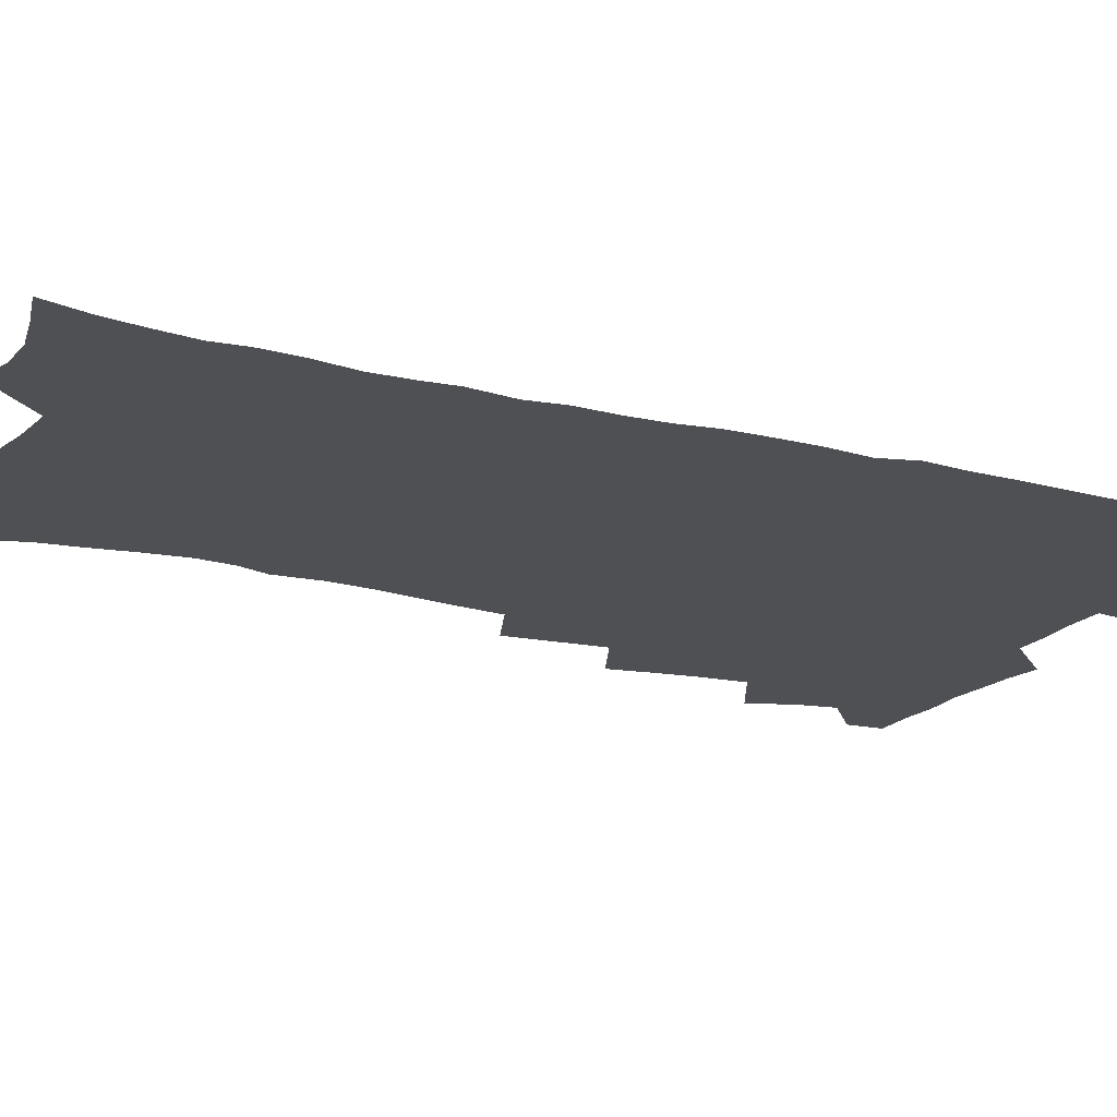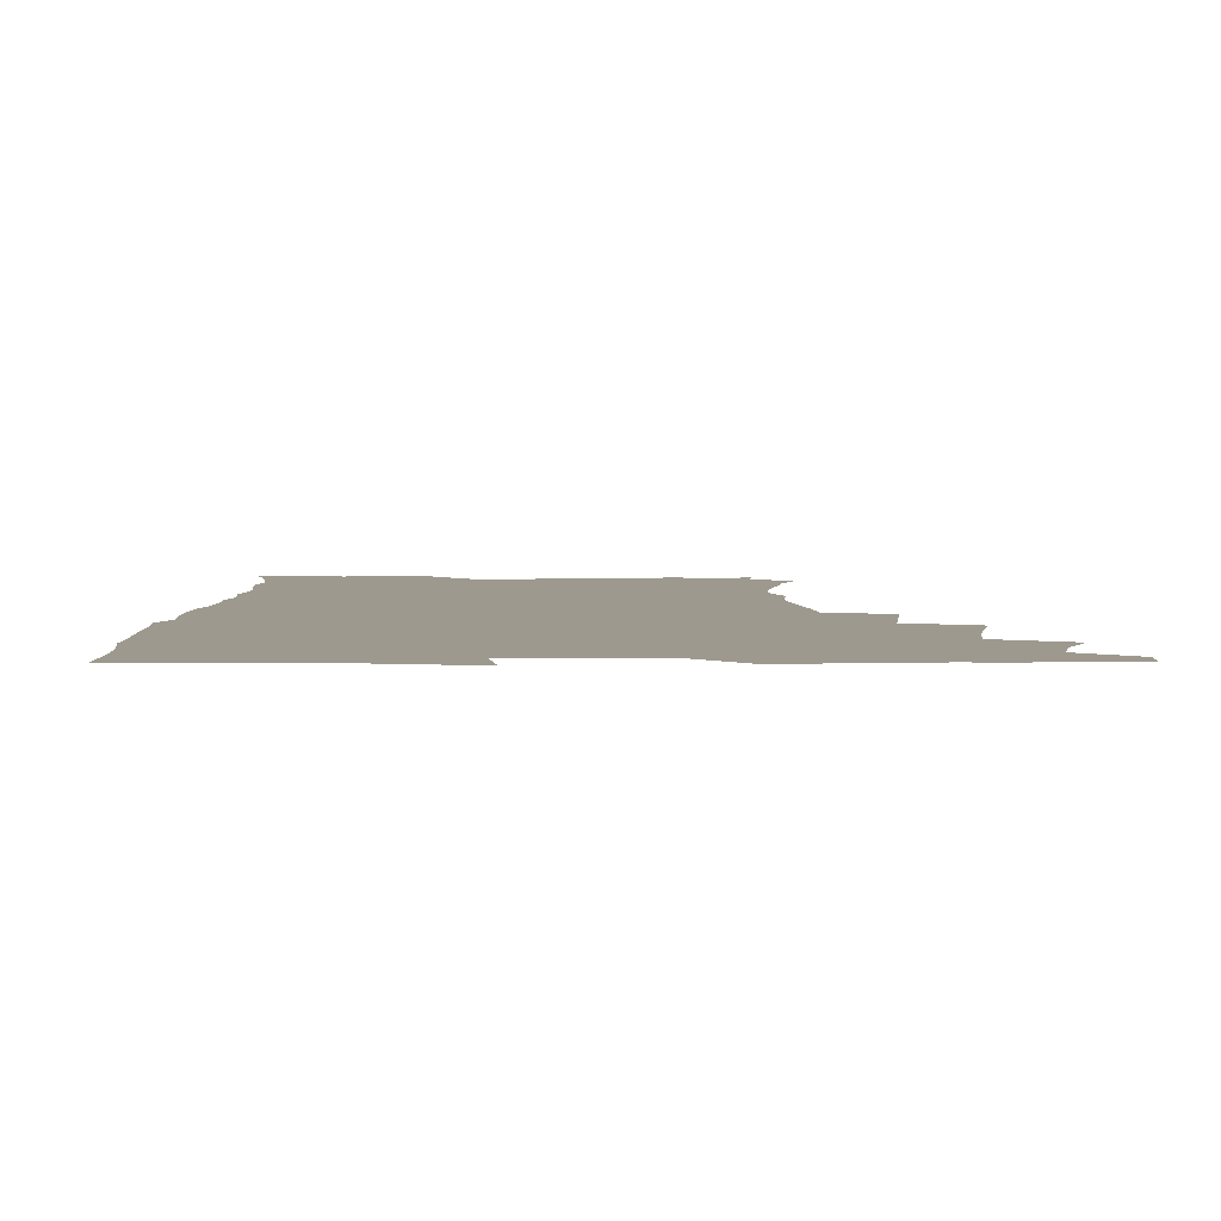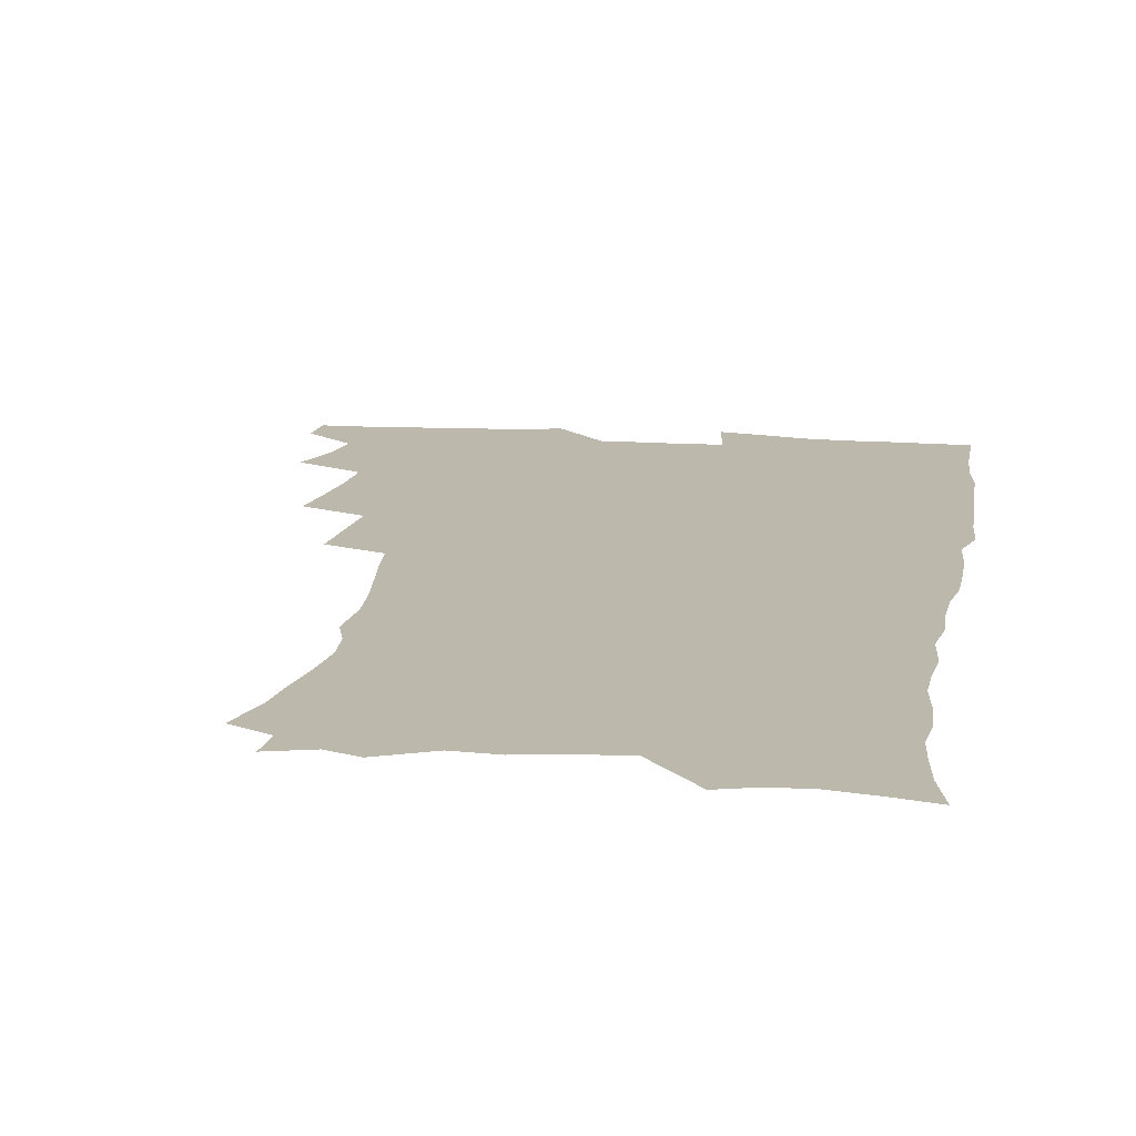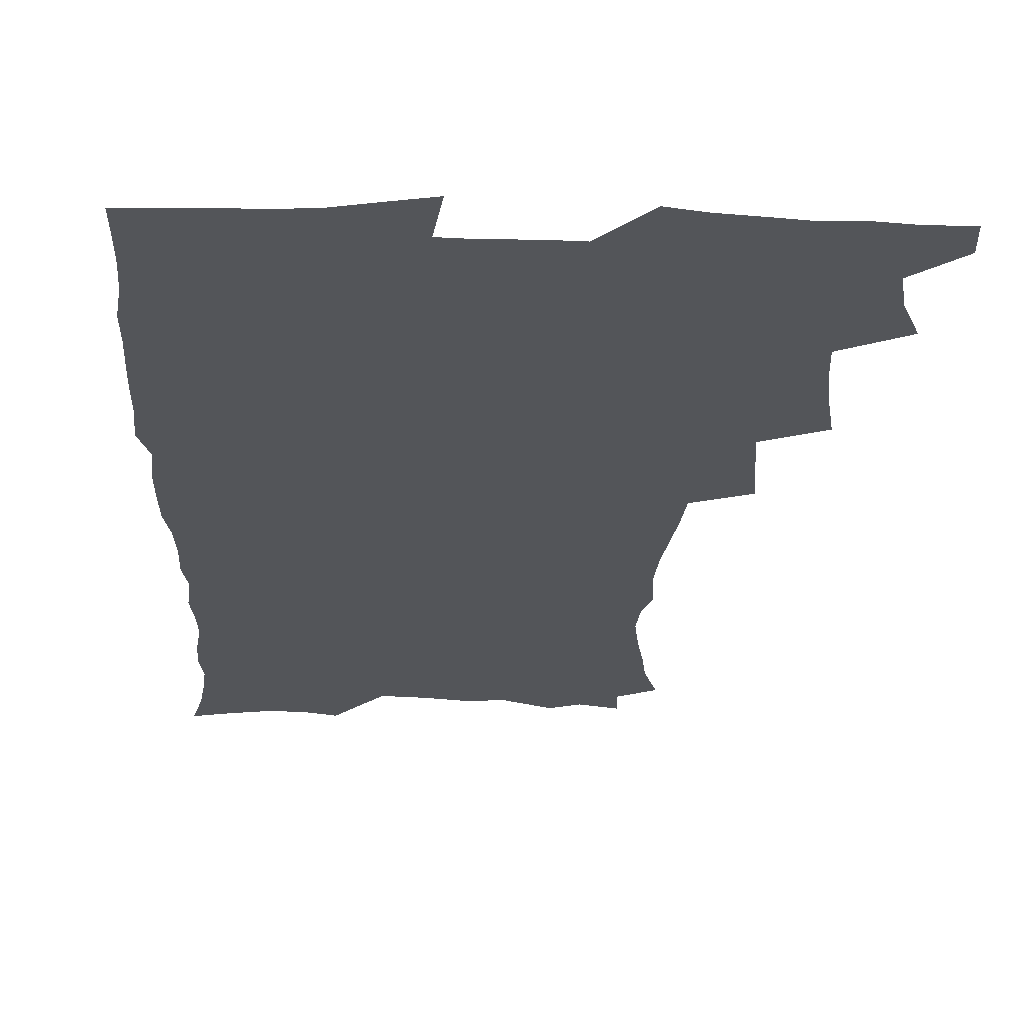
<metadata>
{"format":"obj","ext":"obj","renderer":"f3d","projection":"perspective","resolution":1024,"background":"white","views":[{"elev":-18.9,"azim":63.5,"up":"+Z"},{"elev":3.4,"azim":179.5,"up":"+Z"},{"elev":14.6,"azim":8.4,"up":"+Z"},{"elev":-24.4,"azim":177.7,"up":"+Z"}]}
</metadata>
<code>
v 463.5 553.6 0
v 464.7 568.4 0
v 471 505.2 0
v 478.1 522.3 0
v 481.3 538.2 0
v 482.1 553.1 0
v 480.9 568.3 0
v 487.2 439.8 0
v 490.7 458.1 0
v 493.4 475.7 0
v 495 492.6 0
v 498.9 509.3 0
v 498.2 523.8 0
v 497.9 538.5 0
v 497.5 553.3 0
v 495.6 569.9 0
v 505.9 390.2 0
v 508 409.9 0
v 510.2 429.6 0
v 511.4 446.9 0
v 511.6 462.8 0
v 509.1 477.2 0
v 513.3 494.8 0
v 514.8 510.2 0
v 514.2 524.3 0
v 513.4 539.1 0
v 512.3 554.3 0
v 511.3 569.4 0
v 522.7 203.3 0
v 528.4 221.4 0
v 530.6 236.5 0
v 533.8 253.4 0
v 536.1 270.4 0
v 535.3 284.8 0
v 531.7 296.8 0
v 533.5 316.2 0
v 532.6 332.5 0
v 530.7 348.5 0
v 528.8 364.7 0
v 527.4 381.7 0
v 526.5 398.8 0
v 526.9 416.3 0
v 526.8 432.5 0
v 528.4 449.7 0
v 529.6 466.1 0
v 529.3 481 0
v 528.5 495.7 0
v 528.7 510.3 0
v 528.9 524.8 0
v 528.8 539.4 0
v 527.1 555.3 0
v 525.7 571.1 0
v 536.4 181.5 0
v 537.5 195.1 0
v 540.3 210.6 0
v 547.3 231.5 0
v 549.7 248.2 0
v 551.2 264.5 0
v 550.4 278.3 0
v 550.4 294 0
v 548.6 308 0
v 549.8 326.7 0
v 547.6 340.6 0
v 546.8 356.7 0
v 545.9 372.7 0
v 544 387.7 0
v 543.6 404.1 0
v 545.1 421.9 0
v 544.7 437 0
v 544 451.7 0
v 544.4 467 0
v 545 482.2 0
v 545.3 496.7 0
v 545.4 510.9 0
v 545.2 525.1 0
v 543.6 540.2 0
v 541.7 556.5 0
v 540 572.6 0
v 551.9 185.8 0
v 556.9 203.4 0
v 561.3 222.4 0
v 562.9 238.4 0
v 565.4 256.2 0
v 565.7 271.3 0
v 565.1 285.6 0
v 564.3 300.1 0
v 563.3 314.9 0
v 563.9 332.7 0
v 562.7 347.2 0
v 562.1 362.7 0
v 560.2 376.6 0
v 559.3 391.8 0
v 558.8 407.1 0
v 559.9 424 0
v 559.8 439 0
v 559.2 453.3 0
v 560 468.7 0
v 560.3 483.2 0
v 560.5 497.3 0
v 560.9 511.3 0
v 560.8 524.8 0
v 559.1 539.7 0
v 556.7 556.8 0
v 554 575.5 0
v 563.6 180.9 0
v 573.8 210.3 0
v 576.7 228.3 0
v 577.4 243.6 0
v 578.4 259.7 0
v 578.2 274.2 0
v 578 289.2 0
v 577.2 303.5 0
v 577.2 320 0
v 576.8 335.5 0
v 576.5 351.1 0
v 576 366.1 0
v 575.3 380.8 0
v 575.1 396.3 0
v 574.8 411.3 0
v 574 425.2 0
v 574 440 0
v 573.8 454.4 0
v 574.9 469.9 0
v 574.3 483.6 0
v 575 498 0
v 575.2 511.6 0
v 574.6 525.3 0
v 573.6 539.8 0
v 572.1 555.6 0
v 582.3 189.4 0
v 588.7 214.7 0
v 591.1 233.5 0
v 590.9 246.8 0
v 591.2 262.2 0
v 591.2 277.5 0
v 590.5 291.2 0
v 590.2 306.6 0
v 590 322 0
v 589.6 337 0
v 589.6 353.7 0
v 589.2 367.1 0
v 589.2 383.4 0
v 589 398.1 0
v 588.7 412.5 0
v 589 427.8 0
v 588 441.1 0
v 588.8 456.5 0
v 588.9 470.6 0
v 588.7 484.3 0
v 588.8 498.2 0
v 588.9 511.9 0
v 588.5 525.9 0
v 587.7 540.7 0
v 586.6 556.1 0
v 597.9 188 0
v 602.4 215.2 0
v 603.5 232.5 0
v 603.4 246.8 0
v 603.7 263.3 0
v 603.8 279.3 0
v 603.5 294.1 0
v 603.4 309.5 0
v 603.2 325 0
v 602.7 339.1 0
v 602.5 352.4 0
v 602.4 368.6 0
v 602.5 384.1 0
v 602.4 399.2 0
v 602.3 413.1 0
v 602.5 428.8 0
v 602.1 442.2 0
v 602.7 457.4 0
v 602.6 470.9 0
v 602.5 484.5 0
v 602.4 498 0
v 602.9 512 0
v 602.7 526 0
v 602.6 540.1 0
v 601.6 555.6 0
v 614.9 191 0
v 616 213.9 0
v 616.4 233.6 0
v 616.4 248.9 0
v 616.3 264 0
v 616.3 280.5 0
v 616 294.3 0
v 615.9 309.8 0
v 615.8 324.7 0
v 615.6 339.9 0
v 615.4 354.1 0
v 615.4 369.7 0
v 616 382.9 0
v 615.8 398.5 0
v 615.9 412.8 0
v 615.8 428.6 0
v 615.9 443 0
v 616.1 457.3 0
v 616.3 471 0
v 616.7 484.8 0
v 617.1 498.6 0
v 616.8 512.3 0
v 616.9 526 0
v 616.9 539.8 0
v 616.1 556.3 0
v 613.3 578.4 0
v 631.2 192.3 0
v 629.8 215.1 0
v 629.3 232.7 0
v 629 249.6 0
v 628.9 264.1 0
v 628.6 280.7 0
v 628.6 295 0
v 628.4 310.4 0
v 628.5 324.8 0
v 628.4 340.6 0
v 628.3 355.3 0
v 628.9 367.6 0
v 629 384.8 0
v 629 399.4 0
v 629.4 412.8 0
v 629.4 428.2 0
v 629.5 442.6 0
v 629.4 457.2 0
v 629.9 470.5 0
v 630.8 483.9 0
v 630.7 498.8 0
v 630.9 512.2 0
v 631.1 525.8 0
v 631.1 540.2 0
v 631.1 554.7 0
v 629 574.9 0
v 650.1 168.7 0
v 645.3 193.9 0
v 643.5 213.4 0
v 642.4 231.5 0
v 642 247.3 0
v 641.2 265.1 0
v 641 280.3 0
v 641 294.6 0
v 641.7 307.7 0
v 640.8 326.4 0
v 641.4 339.3 0
v 641.2 355 0
v 641.7 368.8 0
v 642.1 383.2 0
v 642.1 397.9 0
v 643.3 411 0
v 642.7 427.8 0
v 643.3 441.4 0
v 643.4 455.8 0
v 643.9 469.7 0
v 644.4 483.7 0
v 644.6 498.2 0
v 645.2 512 0
v 645.2 525.9 0
v 645.4 540.2 0
v 645.4 554.8 0
v 645.3 571.1 0
v 663.6 172.6 0
v 659.9 192 0
v 657.3 211.6 0
v 655.5 229.9 0
v 655 245.6 0
v 654 262.7 0
v 654.1 277.5 0
v 653.3 293.7 0
v 654.4 306.8 0
v 653.9 323.3 0
v 654 338.3 0
v 654.3 352.8 0
v 655.4 366.3 0
v 655.4 381.7 0
v 657.2 394.8 0
v 656.5 411.5 0
v 656.6 426.1 0
v 657.3 440.1 0
v 657.7 454.3 0
v 657.8 468.8 0
v 658.6 482.5 0
v 657.8 498.6 0
v 659 511.7 0
v 659.6 525.7 0
v 659.8 539.9 0
v 660.2 554.8 0
v 660.6 569.6 0
v 677.3 173 0
v 674.1 190.5 0
v 671.9 207.7 0
v 670 225.2 0
v 668.5 242.4 0
v 668.9 256.7 0
v 667.7 273.6 0
v 667.5 288.8 0
v 667.7 303.7 0
v 667.3 319.6 0
v 669.6 332.2 0
v 668.3 349.4 0
v 668.4 364.6 0
v 669.5 378.6 0
v 671 392.5 0
v 670.9 408.4 0
v 672.2 422.5 0
v 671.8 437.9 0
v 671.8 452.9 0
v 672.4 467.2 0
v 672.8 481.8 0
v 672.3 496.8 0
v 674.4 510.6 0
v 673.8 525.6 0
v 674 539.3 0
v 675.1 554.4 0
v 675.5 569.7 0
v 692.3 169.9 0
v 689.9 185.8 0
v 686 204.8 0
v 684.1 221.2 0
v 683.9 236.1 0
v 682.7 252.3 0
v 682.5 267.4 0
v 683 282.1 0
v 682.2 298.4 0
v 681.4 314.8 0
v 682.9 328.7 0
v 683.9 343.4 0
v 683.6 359.2 0
v 686.6 372.4 0
v 685.5 389.3 0
v 687 403.7 0
v 687.2 419.3 0
v 686.5 435.4 0
v 686.5 450.5 0
v 688.1 464.6 0
v 688.8 479.4 0
v 690.1 494.1 0
v 688.9 510.1 0
v 689.5 524.6 0
v 689.8 539.3 0
v 689.8 553.9 0
v 690.5 569 0
v 707.9 165.9 0
v 703.9 183.4 0
v 701.9 198.8 0
v 700.6 213.9 0
v 702.2 226.4 0
v 701.8 241.3 0
v 699.8 258.2 0
v 700.4 272.5 0
v 702 286.5 0
v 700.4 303.9 0
v 702.7 317.7 0
v 702.5 333.9 0
v 703.3 349.3 0
v 705.9 363.5 0
v 706.4 379.5 0
v 706.6 395.5 0
v 705.4 412.9 0
v 709.6 426.8 0
v 708.5 443.4 0
v 708.6 459.1 0
v 708.3 474.9 0
v 707.8 490.9 0
v 708 506.5 0
v 705.9 523.3 0
v 705.2 538.9 0
v 705.3 553.8 0
v 705.5 568.6 0
v 706 586 0
f 5 6 1
f 1 6 2
f 6 7 2
f 11 12 3
f 3 12 4
f 12 13 4
f 4 13 5
f 13 14 5
f 5 14 6
f 14 15 6
f 6 15 7
f 15 16 7
f 19 20 8
f 8 20 9
f 20 21 9
f 9 21 10
f 21 22 10
f 10 22 11
f 22 23 11
f 11 23 12
f 23 24 12
f 12 24 13
f 24 25 13
f 13 25 14
f 25 26 14
f 14 26 15
f 26 27 15
f 15 27 16
f 27 28 16
f 40 41 17
f 17 41 18
f 41 42 18
f 18 42 19
f 42 43 19
f 19 43 20
f 43 44 20
f 20 44 21
f 44 45 21
f 21 45 22
f 45 46 22
f 22 46 23
f 46 47 23
f 23 47 24
f 47 48 24
f 24 48 25
f 48 49 25
f 25 49 26
f 49 50 26
f 26 50 27
f 50 51 27
f 27 51 28
f 51 52 28
f 54 55 29
f 29 55 30
f 55 56 30
f 30 56 31
f 56 57 31
f 31 57 32
f 57 58 32
f 32 58 33
f 58 59 33
f 33 59 34
f 59 60 34
f 34 60 35
f 60 61 35
f 35 61 36
f 61 62 36
f 36 62 37
f 62 63 37
f 37 63 38
f 63 64 38
f 38 64 39
f 64 65 39
f 39 65 40
f 65 66 40
f 40 66 41
f 66 67 41
f 41 67 42
f 67 68 42
f 42 68 43
f 68 69 43
f 43 69 44
f 69 70 44
f 44 70 45
f 70 71 45
f 45 71 46
f 71 72 46
f 46 72 47
f 72 73 47
f 47 73 48
f 73 74 48
f 48 74 49
f 74 75 49
f 49 75 50
f 75 76 50
f 50 76 51
f 76 77 51
f 51 77 52
f 77 78 52
f 53 79 54
f 79 80 54
f 54 80 55
f 80 81 55
f 55 81 56
f 81 82 56
f 56 82 57
f 82 83 57
f 57 83 58
f 83 84 58
f 58 84 59
f 84 85 59
f 59 85 60
f 85 86 60
f 60 86 61
f 86 87 61
f 61 87 62
f 87 88 62
f 62 88 63
f 88 89 63
f 63 89 64
f 89 90 64
f 64 90 65
f 90 91 65
f 65 91 66
f 91 92 66
f 66 92 67
f 92 93 67
f 67 93 68
f 93 94 68
f 68 94 69
f 94 95 69
f 69 95 70
f 95 96 70
f 70 96 71
f 96 97 71
f 71 97 72
f 97 98 72
f 72 98 73
f 98 99 73
f 73 99 74
f 99 100 74
f 74 100 75
f 100 101 75
f 75 101 76
f 101 102 76
f 76 102 77
f 102 103 77
f 77 103 78
f 103 104 78
f 79 105 80
f 105 106 80
f 80 106 81
f 106 107 81
f 81 107 82
f 107 108 82
f 82 108 83
f 108 109 83
f 83 109 84
f 109 110 84
f 84 110 85
f 110 111 85
f 85 111 86
f 111 112 86
f 86 112 87
f 112 113 87
f 87 113 88
f 113 114 88
f 88 114 89
f 114 115 89
f 89 115 90
f 115 116 90
f 90 116 91
f 116 117 91
f 91 117 92
f 117 118 92
f 92 118 93
f 118 119 93
f 93 119 94
f 119 120 94
f 94 120 95
f 120 121 95
f 95 121 96
f 121 122 96
f 96 122 97
f 122 123 97
f 97 123 98
f 123 124 98
f 98 124 99
f 124 125 99
f 99 125 100
f 125 126 100
f 100 126 101
f 126 127 101
f 101 127 102
f 127 128 102
f 102 128 103
f 128 129 103
f 103 129 104
f 105 130 106
f 130 131 106
f 106 131 107
f 131 132 107
f 107 132 108
f 132 133 108
f 108 133 109
f 133 134 109
f 109 134 110
f 134 135 110
f 110 135 111
f 135 136 111
f 111 136 112
f 136 137 112
f 112 137 113
f 137 138 113
f 113 138 114
f 138 139 114
f 114 139 115
f 139 140 115
f 115 140 116
f 140 141 116
f 116 141 117
f 141 142 117
f 117 142 118
f 142 143 118
f 118 143 119
f 143 144 119
f 119 144 120
f 144 145 120
f 120 145 121
f 145 146 121
f 121 146 122
f 146 147 122
f 122 147 123
f 147 148 123
f 123 148 124
f 148 149 124
f 124 149 125
f 149 150 125
f 125 150 126
f 150 151 126
f 126 151 127
f 151 152 127
f 127 152 128
f 152 153 128
f 128 153 129
f 153 154 129
f 130 155 131
f 155 156 131
f 131 156 132
f 156 157 132
f 132 157 133
f 157 158 133
f 133 158 134
f 158 159 134
f 134 159 135
f 159 160 135
f 135 160 136
f 160 161 136
f 136 161 137
f 161 162 137
f 137 162 138
f 162 163 138
f 138 163 139
f 163 164 139
f 139 164 140
f 164 165 140
f 140 165 141
f 165 166 141
f 141 166 142
f 166 167 142
f 142 167 143
f 167 168 143
f 143 168 144
f 168 169 144
f 144 169 145
f 169 170 145
f 145 170 146
f 170 171 146
f 146 171 147
f 171 172 147
f 147 172 148
f 172 173 148
f 148 173 149
f 173 174 149
f 149 174 150
f 174 175 150
f 150 175 151
f 175 176 151
f 151 176 152
f 176 177 152
f 152 177 153
f 177 178 153
f 153 178 154
f 178 179 154
f 155 180 156
f 180 181 156
f 156 181 157
f 181 182 157
f 157 182 158
f 182 183 158
f 158 183 159
f 183 184 159
f 159 184 160
f 184 185 160
f 160 185 161
f 185 186 161
f 161 186 162
f 186 187 162
f 162 187 163
f 187 188 163
f 163 188 164
f 188 189 164
f 164 189 165
f 189 190 165
f 165 190 166
f 190 191 166
f 166 191 167
f 191 192 167
f 167 192 168
f 192 193 168
f 168 193 169
f 193 194 169
f 169 194 170
f 194 195 170
f 170 195 171
f 195 196 171
f 171 196 172
f 196 197 172
f 172 197 173
f 197 198 173
f 173 198 174
f 198 199 174
f 174 199 175
f 199 200 175
f 175 200 176
f 200 201 176
f 176 201 177
f 201 202 177
f 177 202 178
f 202 203 178
f 178 203 179
f 203 204 179
f 180 206 181
f 206 207 181
f 181 207 182
f 207 208 182
f 182 208 183
f 208 209 183
f 183 209 184
f 209 210 184
f 184 210 185
f 210 211 185
f 185 211 186
f 211 212 186
f 186 212 187
f 212 213 187
f 187 213 188
f 213 214 188
f 188 214 189
f 214 215 189
f 189 215 190
f 215 216 190
f 190 216 191
f 216 217 191
f 191 217 192
f 217 218 192
f 192 218 193
f 218 219 193
f 193 219 194
f 219 220 194
f 194 220 195
f 220 221 195
f 195 221 196
f 221 222 196
f 196 222 197
f 222 223 197
f 197 223 198
f 223 224 198
f 198 224 199
f 224 225 199
f 199 225 200
f 225 226 200
f 200 226 201
f 226 227 201
f 201 227 202
f 227 228 202
f 202 228 203
f 228 229 203
f 203 229 204
f 229 230 204
f 204 230 205
f 230 231 205
f 232 233 206
f 206 233 207
f 233 234 207
f 207 234 208
f 234 235 208
f 208 235 209
f 235 236 209
f 209 236 210
f 236 237 210
f 210 237 211
f 237 238 211
f 211 238 212
f 238 239 212
f 212 239 213
f 239 240 213
f 213 240 214
f 240 241 214
f 214 241 215
f 241 242 215
f 215 242 216
f 242 243 216
f 216 243 217
f 243 244 217
f 217 244 218
f 244 245 218
f 218 245 219
f 245 246 219
f 219 246 220
f 246 247 220
f 220 247 221
f 247 248 221
f 221 248 222
f 248 249 222
f 222 249 223
f 249 250 223
f 223 250 224
f 250 251 224
f 224 251 225
f 251 252 225
f 225 252 226
f 252 253 226
f 226 253 227
f 253 254 227
f 227 254 228
f 254 255 228
f 228 255 229
f 255 256 229
f 229 256 230
f 256 257 230
f 230 257 231
f 257 258 231
f 232 259 233
f 259 260 233
f 233 260 234
f 260 261 234
f 234 261 235
f 261 262 235
f 235 262 236
f 262 263 236
f 236 263 237
f 263 264 237
f 237 264 238
f 264 265 238
f 238 265 239
f 265 266 239
f 239 266 240
f 266 267 240
f 240 267 241
f 267 268 241
f 241 268 242
f 268 269 242
f 242 269 243
f 269 270 243
f 243 270 244
f 270 271 244
f 244 271 245
f 271 272 245
f 245 272 246
f 272 273 246
f 246 273 247
f 273 274 247
f 247 274 248
f 274 275 248
f 248 275 249
f 275 276 249
f 249 276 250
f 276 277 250
f 250 277 251
f 277 278 251
f 251 278 252
f 278 279 252
f 252 279 253
f 279 280 253
f 253 280 254
f 280 281 254
f 254 281 255
f 281 282 255
f 255 282 256
f 282 283 256
f 256 283 257
f 283 284 257
f 257 284 258
f 284 285 258
f 259 286 260
f 286 287 260
f 260 287 261
f 287 288 261
f 261 288 262
f 288 289 262
f 262 289 263
f 289 290 263
f 263 290 264
f 290 291 264
f 264 291 265
f 291 292 265
f 265 292 266
f 292 293 266
f 266 293 267
f 293 294 267
f 267 294 268
f 294 295 268
f 268 295 269
f 295 296 269
f 269 296 270
f 296 297 270
f 270 297 271
f 297 298 271
f 271 298 272
f 298 299 272
f 272 299 273
f 299 300 273
f 273 300 274
f 300 301 274
f 274 301 275
f 301 302 275
f 275 302 276
f 302 303 276
f 276 303 277
f 303 304 277
f 277 304 278
f 304 305 278
f 278 305 279
f 305 306 279
f 279 306 280
f 306 307 280
f 280 307 281
f 307 308 281
f 281 308 282
f 308 309 282
f 282 309 283
f 309 310 283
f 283 310 284
f 310 311 284
f 284 311 285
f 311 312 285
f 286 313 287
f 313 314 287
f 287 314 288
f 314 315 288
f 288 315 289
f 315 316 289
f 289 316 290
f 316 317 290
f 290 317 291
f 317 318 291
f 291 318 292
f 318 319 292
f 292 319 293
f 319 320 293
f 293 320 294
f 320 321 294
f 294 321 295
f 321 322 295
f 295 322 296
f 322 323 296
f 296 323 297
f 323 324 297
f 297 324 298
f 324 325 298
f 298 325 299
f 325 326 299
f 299 326 300
f 326 327 300
f 300 327 301
f 327 328 301
f 301 328 302
f 328 329 302
f 302 329 303
f 329 330 303
f 303 330 304
f 330 331 304
f 304 331 305
f 331 332 305
f 305 332 306
f 332 333 306
f 306 333 307
f 333 334 307
f 307 334 308
f 334 335 308
f 308 335 309
f 335 336 309
f 309 336 310
f 336 337 310
f 310 337 311
f 337 338 311
f 311 338 312
f 338 339 312
f 313 340 314
f 340 341 314
f 314 341 315
f 341 342 315
f 315 342 316
f 342 343 316
f 316 343 317
f 343 344 317
f 317 344 318
f 344 345 318
f 318 345 319
f 345 346 319
f 319 346 320
f 346 347 320
f 320 347 321
f 347 348 321
f 321 348 322
f 348 349 322
f 322 349 323
f 349 350 323
f 323 350 324
f 350 351 324
f 324 351 325
f 351 352 325
f 325 352 326
f 352 353 326
f 326 353 327
f 353 354 327
f 327 354 328
f 354 355 328
f 328 355 329
f 355 356 329
f 329 356 330
f 356 357 330
f 330 357 331
f 357 358 331
f 331 358 332
f 358 359 332
f 332 359 333
f 359 360 333
f 333 360 334
f 360 361 334
f 334 361 335
f 361 362 335
f 335 362 336
f 362 363 336
f 336 363 337
f 363 364 337
f 337 364 338
f 364 365 338
f 338 365 339
f 365 366 339

</code>
